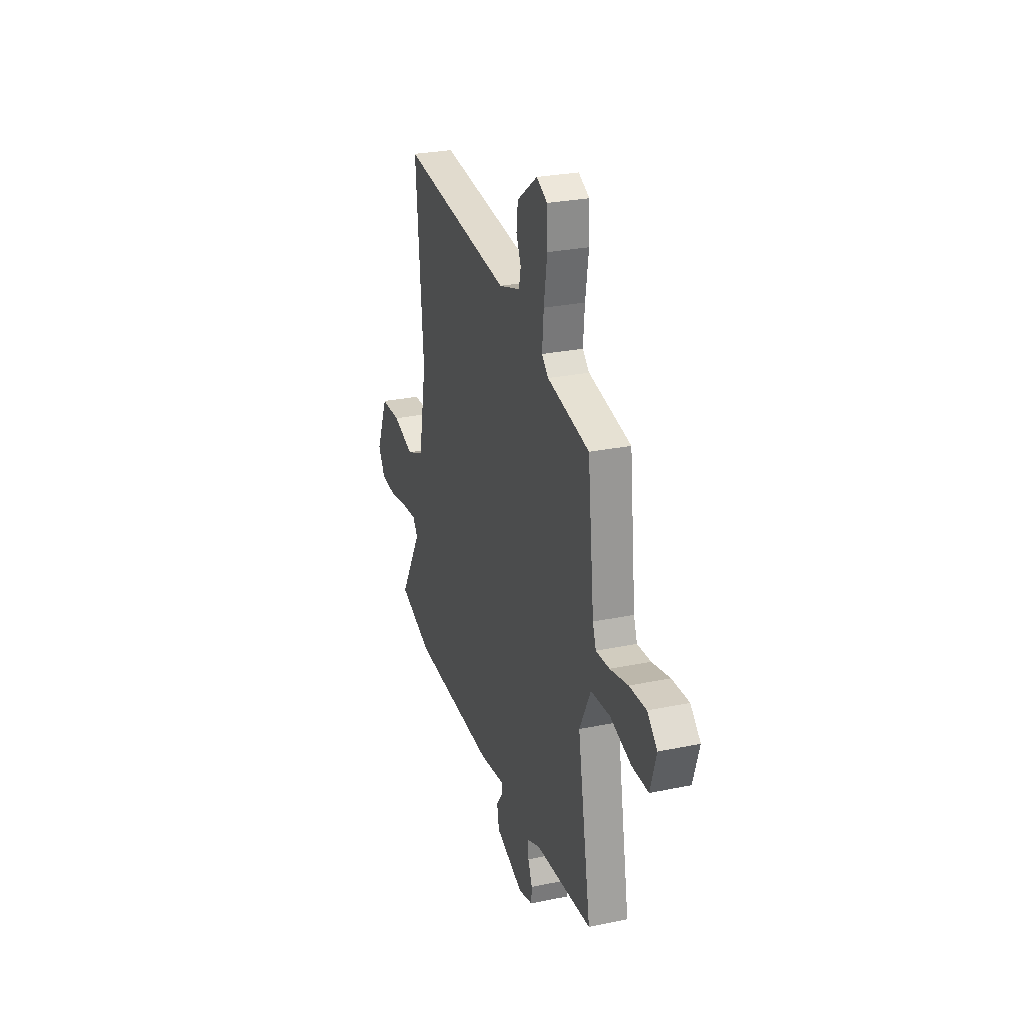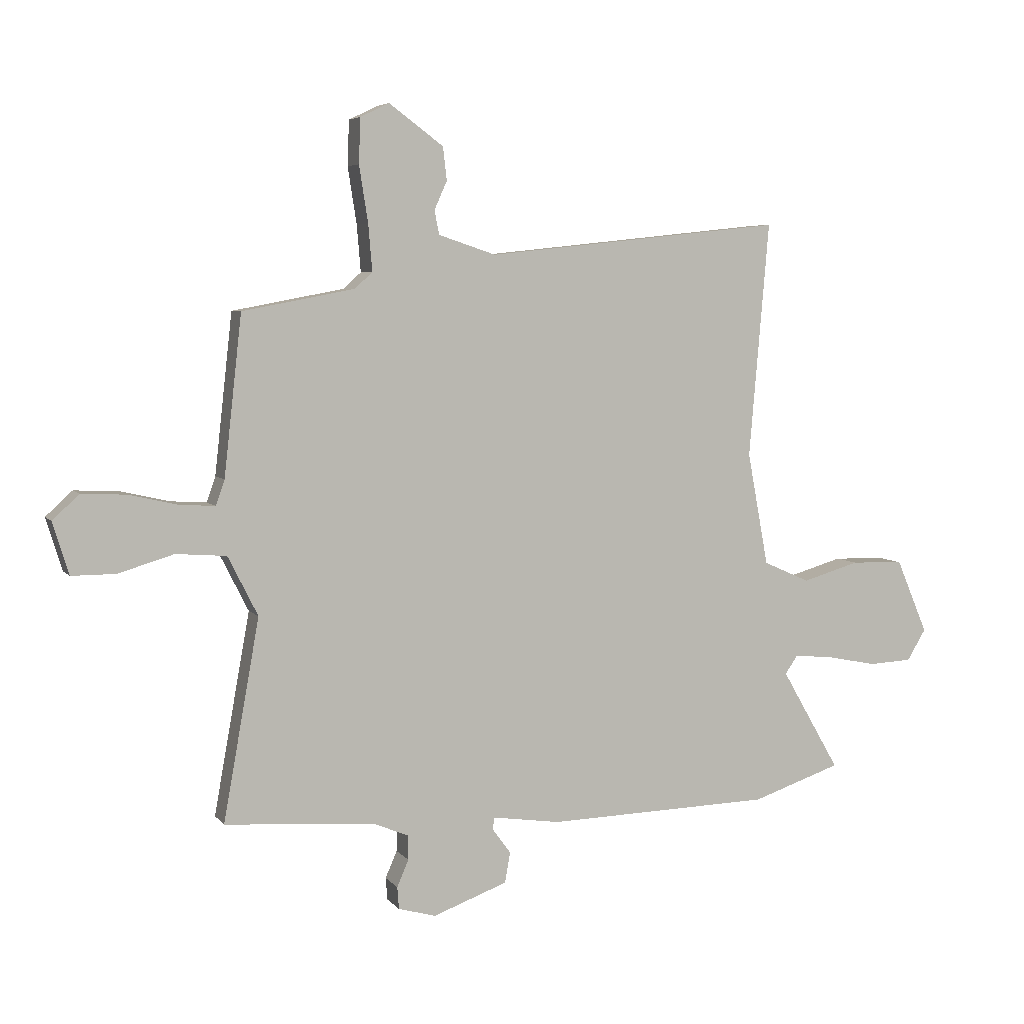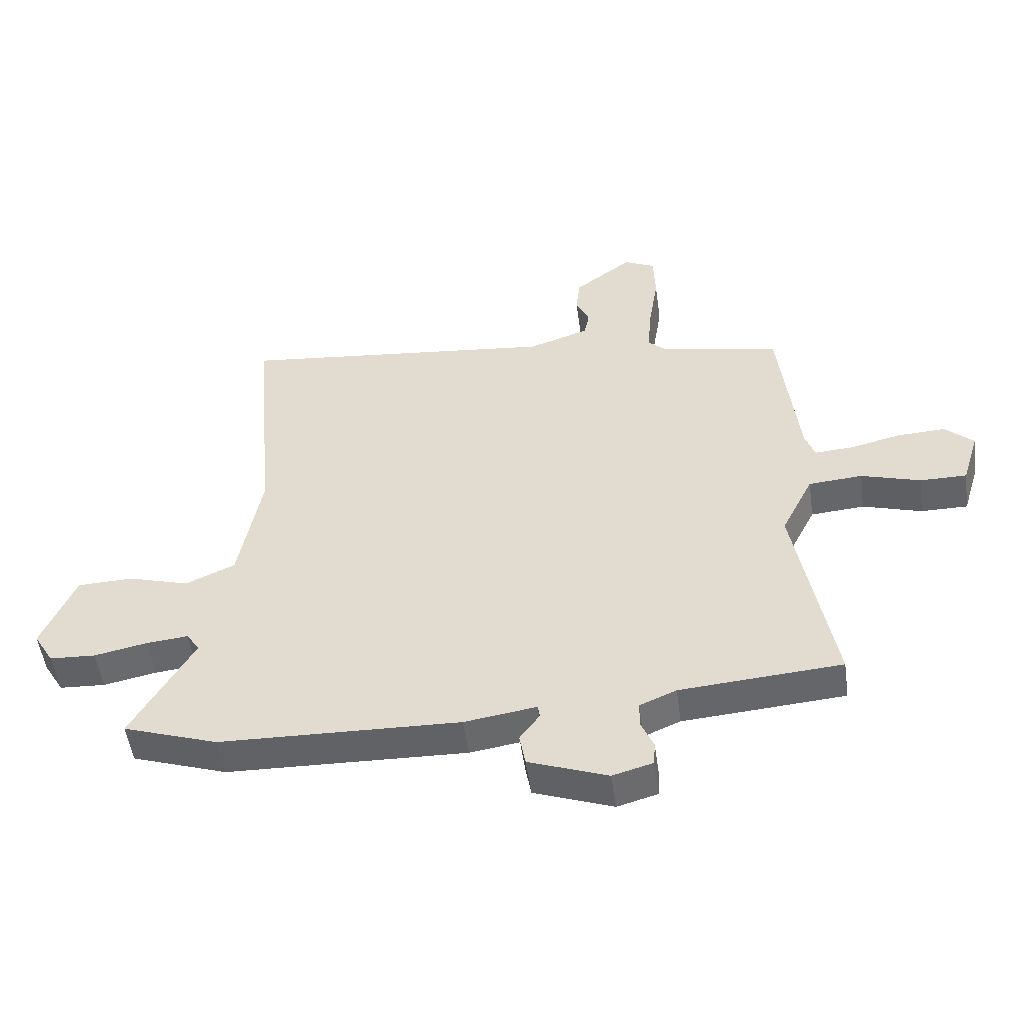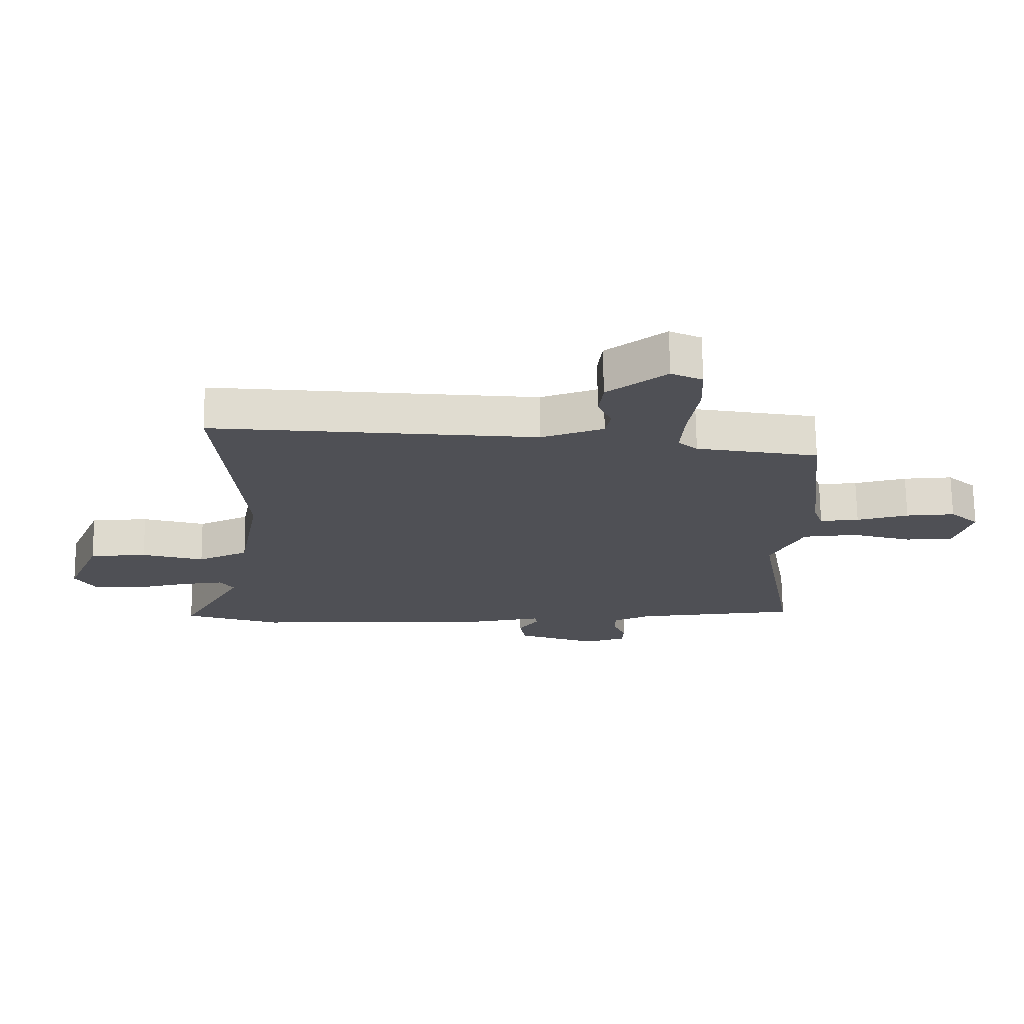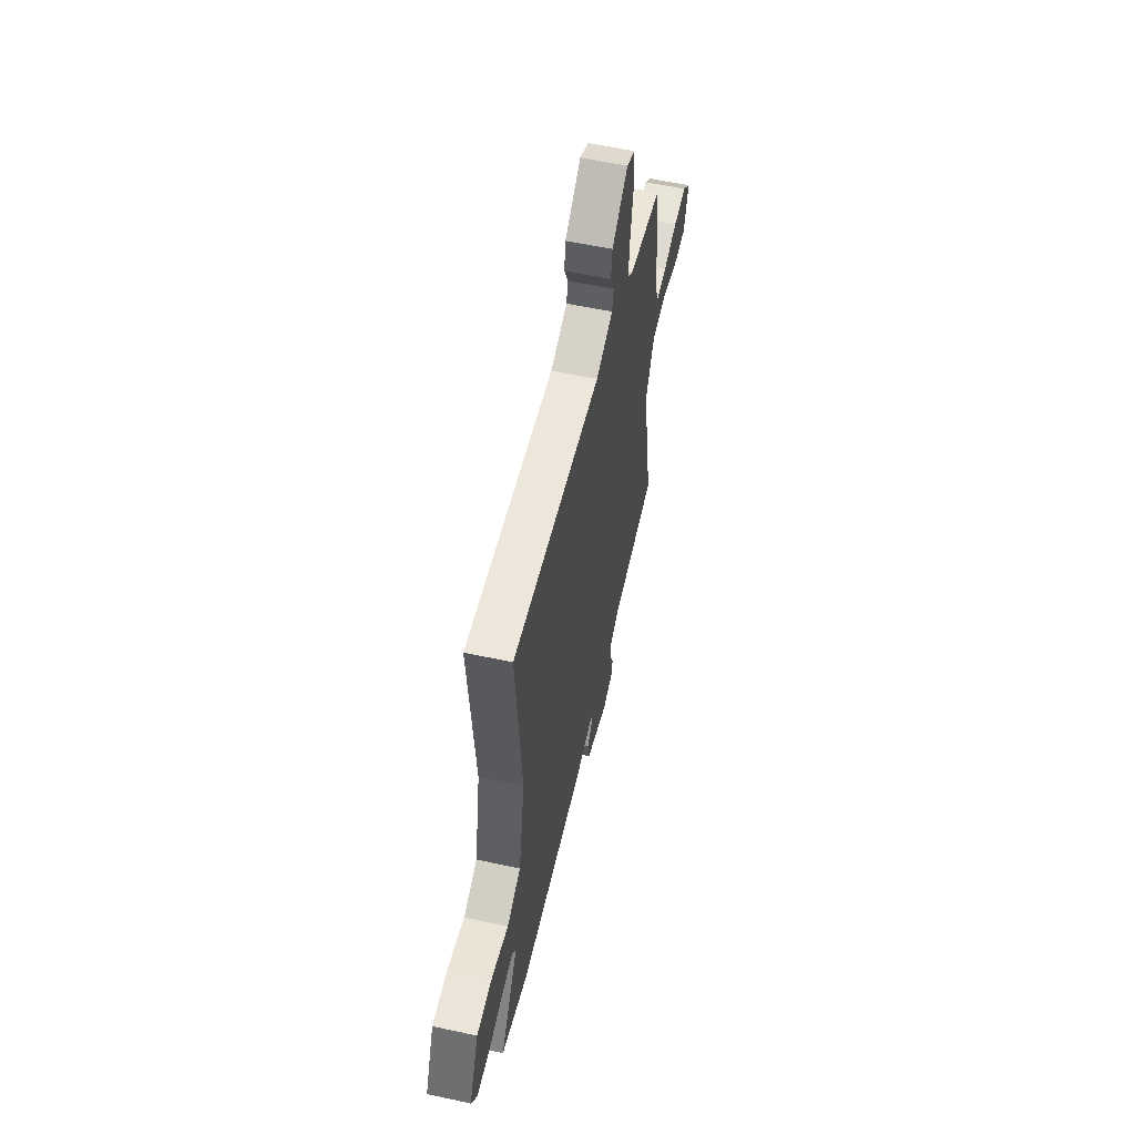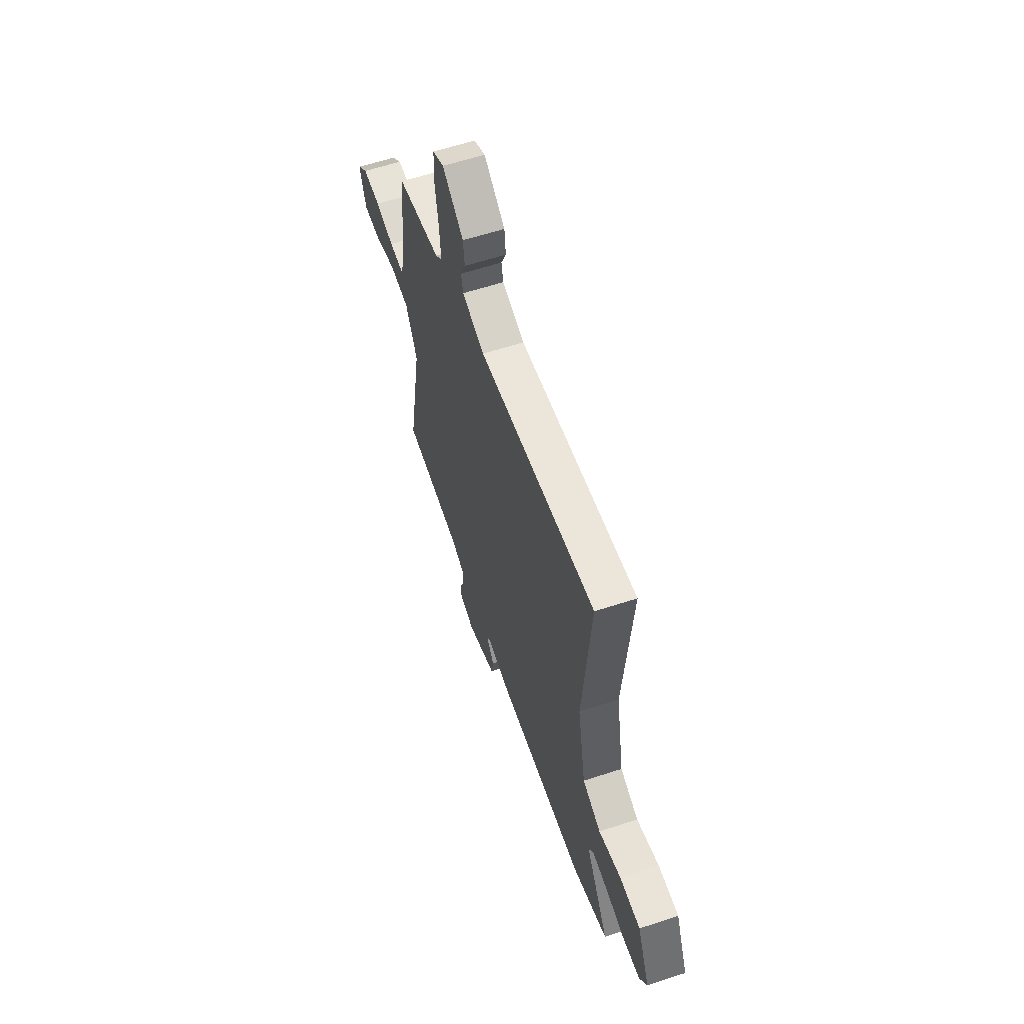
<metadata>
{"format":"obj","ext":"obj","renderer":"f3d","projection":"perspective","resolution":1024,"background":"white","views":[{"elev":27.7,"azim":72.4,"up":"+Z"},{"elev":5.5,"azim":159.8,"up":"+Z"},{"elev":-51.0,"azim":7.9,"up":"+Z"},{"elev":70.6,"azim":-0.7,"up":"+Z"},{"elev":57.2,"azim":-77.3,"up":"+Z"},{"elev":59.7,"azim":-108.7,"up":"+Z"}]}
</metadata>
<code>
v -0.486 0.07 0.569
v 0.052 0.07 0.512
v 0.155 0.07 0.546
v 0.164 0.07 0.589
v 0.141 0.07 0.64
v 0.148 0.07 0.7
v 0.246 0.07 0.772
v 0.298 0.07 0.747
v 0.301 0.07 0.666
v 0.285 0.07 0.565
v 0.278 0.07 0.481
v 0.31 0.07 0.452
v 0.512 0.07 0.414
v 0.544 0.07 0.127
v 0.56 0.07 0.082
v 0.625 0.07 0.086
v 0.711 0.07 0.106
v 0.792 0.07 0.11
v 0.84 0.07 0.066
v 0.811 0.07 -0.028
v 0.732 0.07 -0.028
v 0.632 0.07 0.002
v 0.541 0.07 -0.005
v 0.487 0.07 -0.112
v 0.552 0.07 -0.474
v 0.279 0.07 -0.495
v 0.217 0.07 -0.521
v 0.217 0.07 -0.565
v 0.238 0.07 -0.613
v 0.235 0.07 -0.653
v 0.167 0.07 -0.672
v 0.033 0.07 -0.623
v 0.023 0.07 -0.568
v 0.057 0.07 -0.522
v 0.053 0.07 -0.501
v -0.069 0.07 -0.519
v -0.476 0.07 -0.508
v -0.637 0.07 -0.454
v -0.531 0.07 -0.271
v -0.554 0.07 -0.238
v -0.625 0.07 -0.245
v -0.715 0.07 -0.263
v -0.793 0.07 -0.259
v -0.827 0.07 -0.203
v -0.77 0.07 -0.069
v -0.675 0.07 -0.066
v -0.572 0.07 -0.096
v -0.488 0.07 -0.059
v -0.45 0.07 0.145
v -0.486 0 0.569
v 0.052 0 0.512
v 0.155 0 0.546
v 0.164 0 0.589
v 0.141 0 0.64
v 0.148 0 0.7
v 0.246 0 0.772
v 0.298 0 0.747
v 0.301 0 0.666
v 0.285 0 0.565
v 0.278 0 0.481
v 0.31 0 0.452
v 0.512 0 0.414
v 0.544 0 0.127
v 0.56 0 0.082
v 0.625 0 0.086
v 0.711 0 0.106
v 0.792 0 0.11
v 0.84 0 0.066
v 0.811 0 -0.028
v 0.732 0 -0.028
v 0.632 0 0.002
v 0.541 0 -0.005
v 0.487 0 -0.112
v 0.552 0 -0.474
v 0.279 0 -0.495
v 0.217 0 -0.521
v 0.217 0 -0.565
v 0.238 0 -0.613
v 0.235 0 -0.653
v 0.167 0 -0.672
v 0.033 0 -0.623
v 0.023 0 -0.568
v 0.057 0 -0.522
v 0.053 0 -0.501
v -0.069 0 -0.519
v -0.476 0 -0.508
v -0.637 0 -0.454
v -0.531 0 -0.271
v -0.554 0 -0.238
v -0.625 0 -0.245
v -0.715 0 -0.263
v -0.793 0 -0.259
v -0.827 0 -0.203
v -0.77 0 -0.069
v -0.675 0 -0.066
v -0.572 0 -0.096
v -0.488 0 -0.059
v -0.45 0 0.145
f 45 46 47
f 44 45 47
f 43 44 47
f 42 43 47
f 41 42 47
f 40 41 47 48
f 39 40 48
f 37 38 39
f 36 37 39
f 35 36 39
f 35 39 48
f 32 33 34
f 31 32 34
f 30 31 34
f 29 30 34
f 28 29 34
f 27 28 34 35
f 35 48 49
f 27 35 49
f 26 27 49
f 20 21 22
f 19 20 22
f 18 19 22
f 17 18 22
f 16 17 22
f 15 16 22 23
f 14 15 23 24
f 12 13 14 24
f 8 9 10
f 7 8 10
f 6 7 10
f 5 6 10
f 4 5 10
f 3 4 10 11
f 25 26 49
f 24 25 49
f 12 24 49
f 11 12 49
f 3 11 49
f 2 3 49
f 1 2 49
f 96 95 94
f 96 94 93
f 96 93 92
f 96 92 91
f 96 91 90
f 97 96 90 89
f 97 89 88
f 88 87 86
f 88 86 85
f 88 85 84
f 97 88 84
f 83 82 81
f 83 81 80
f 83 80 79
f 83 79 78
f 83 78 77
f 84 83 77 76
f 98 97 84
f 98 84 76
f 98 76 75
f 71 70 69
f 71 69 68
f 71 68 67
f 71 67 66
f 71 66 65
f 72 71 65 64
f 73 72 64 63
f 73 63 62 61
f 59 58 57
f 59 57 56
f 59 56 55
f 59 55 54
f 59 54 53
f 60 59 53 52
f 98 75 74
f 98 74 73
f 98 73 61
f 98 61 60
f 98 60 52
f 98 52 51
f 98 51 50
f 1 50 51 2
f 2 51 52 3
f 3 52 53 4
f 4 53 54 5
f 5 54 55 6
f 6 55 56 7
f 7 56 57 8
f 8 57 58 9
f 9 58 59 10
f 10 59 60 11
f 11 60 61 12
f 12 61 62 13
f 13 62 63 14
f 14 63 64 15
f 15 64 65 16
f 16 65 66 17
f 17 66 67 18
f 18 67 68 19
f 19 68 69 20
f 20 69 70 21
f 21 70 71 22
f 22 71 72 23
f 23 72 73 24
f 24 73 74 25
f 25 74 75 26
f 26 75 76 27
f 27 76 77 28
f 28 77 78 29
f 29 78 79 30
f 30 79 80 31
f 31 80 81 32
f 32 81 82 33
f 33 82 83 34
f 34 83 84 35
f 35 84 85 36
f 36 85 86 37
f 37 86 87 38
f 38 87 88 39
f 39 88 89 40
f 40 89 90 41
f 41 90 91 42
f 42 91 92 43
f 43 92 93 44
f 44 93 94 45
f 45 94 95 46
f 46 95 96 47
f 47 96 97 48
f 48 97 98 49
f 49 98 50 1

</code>
